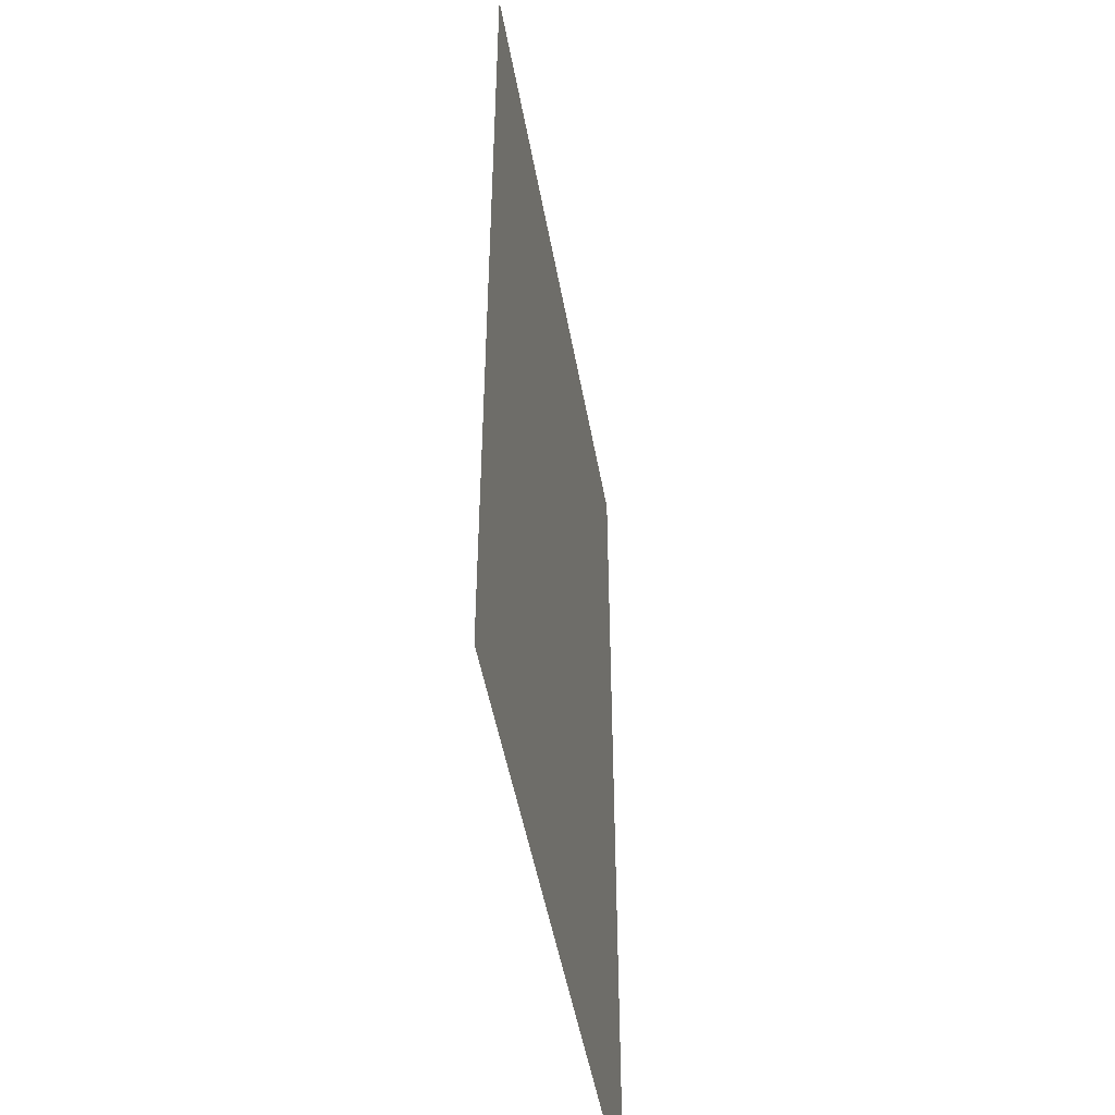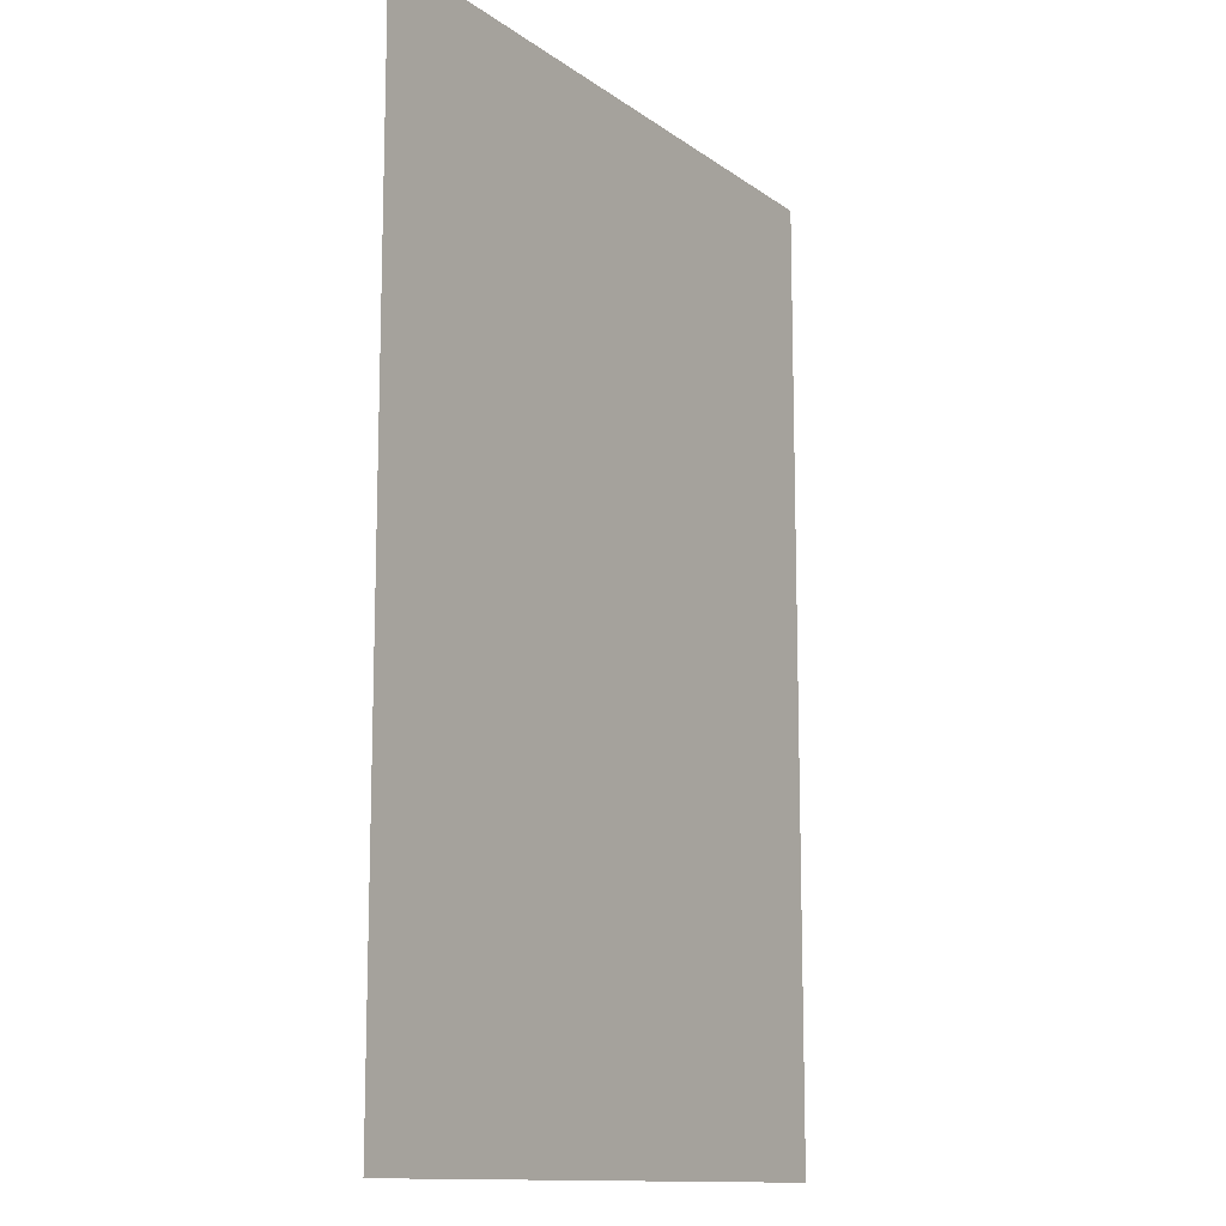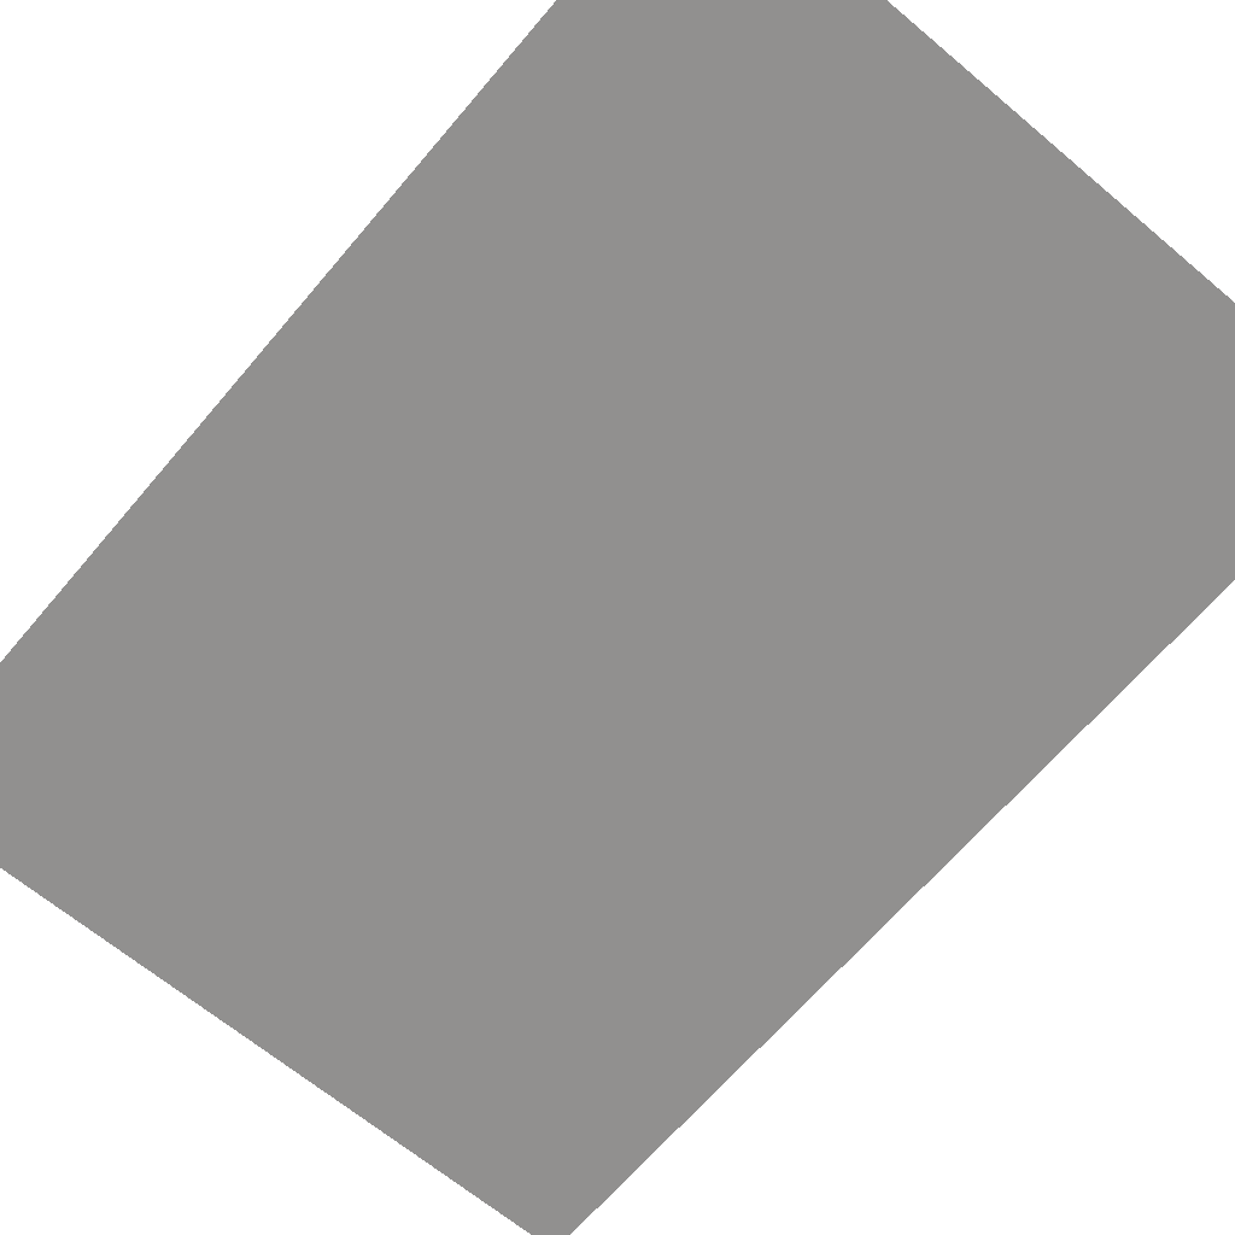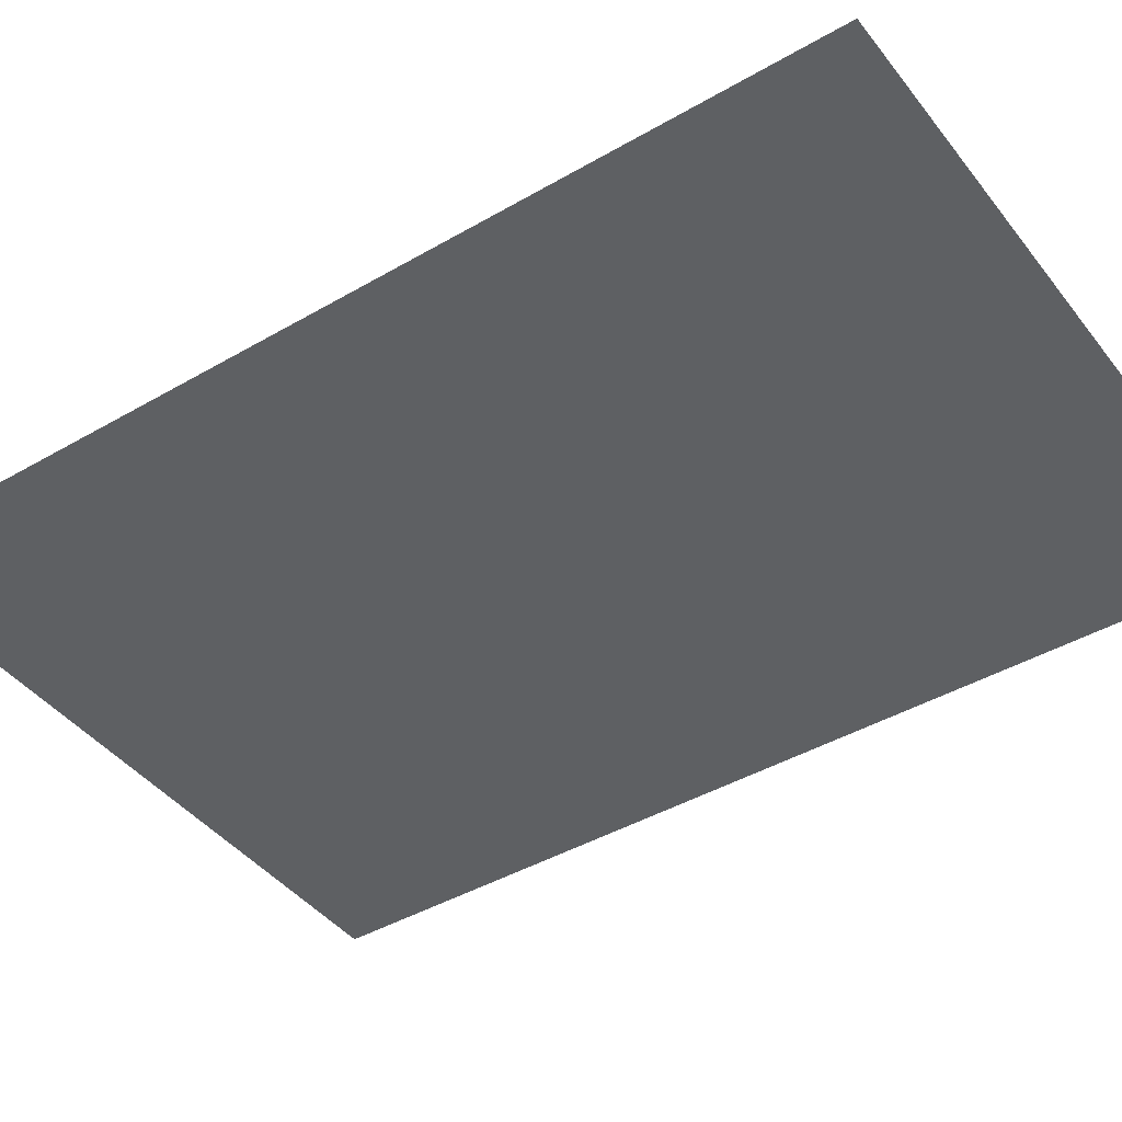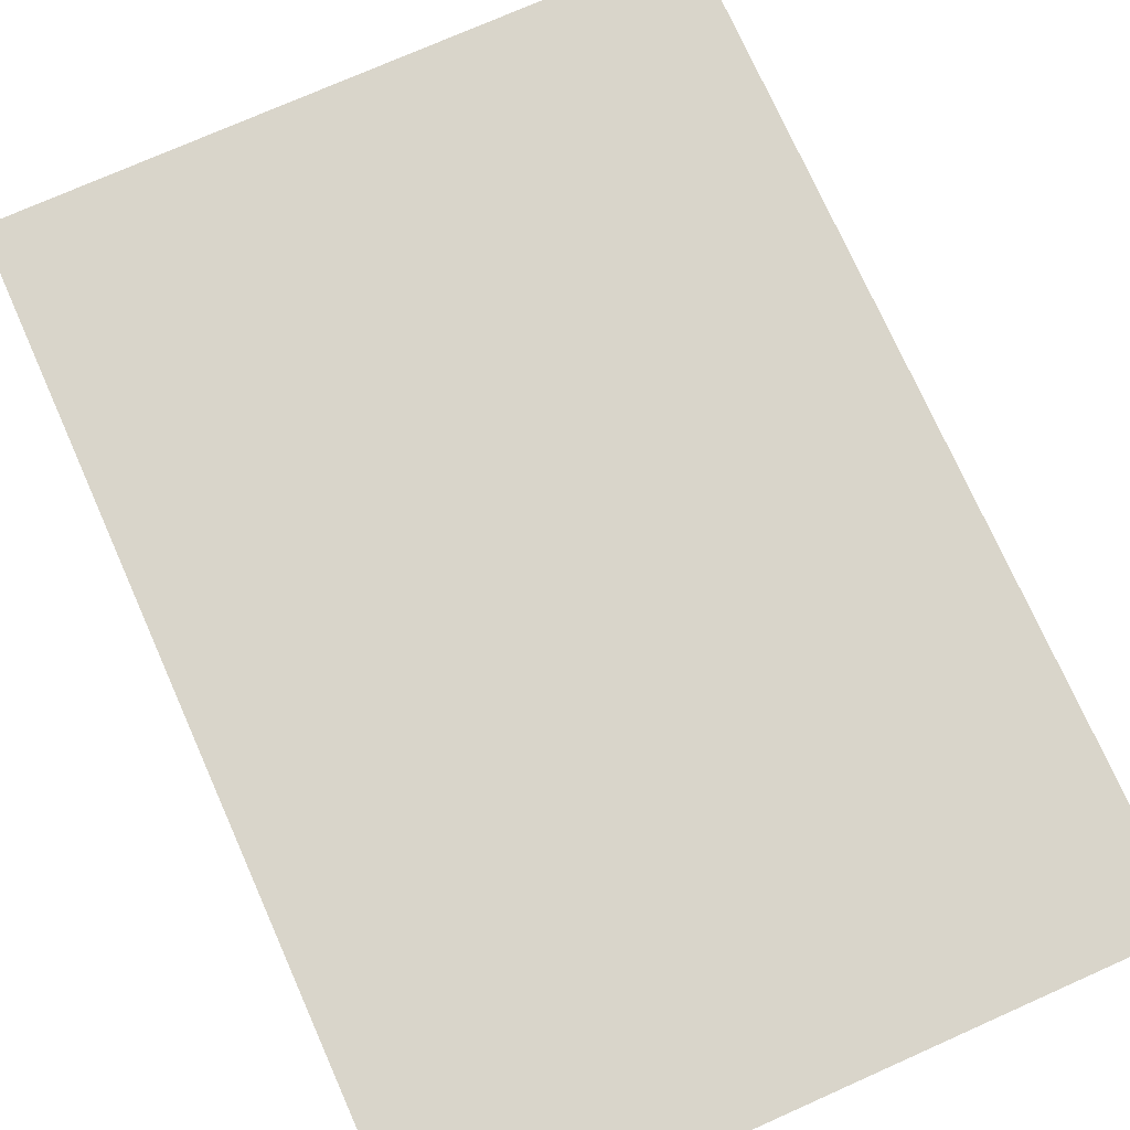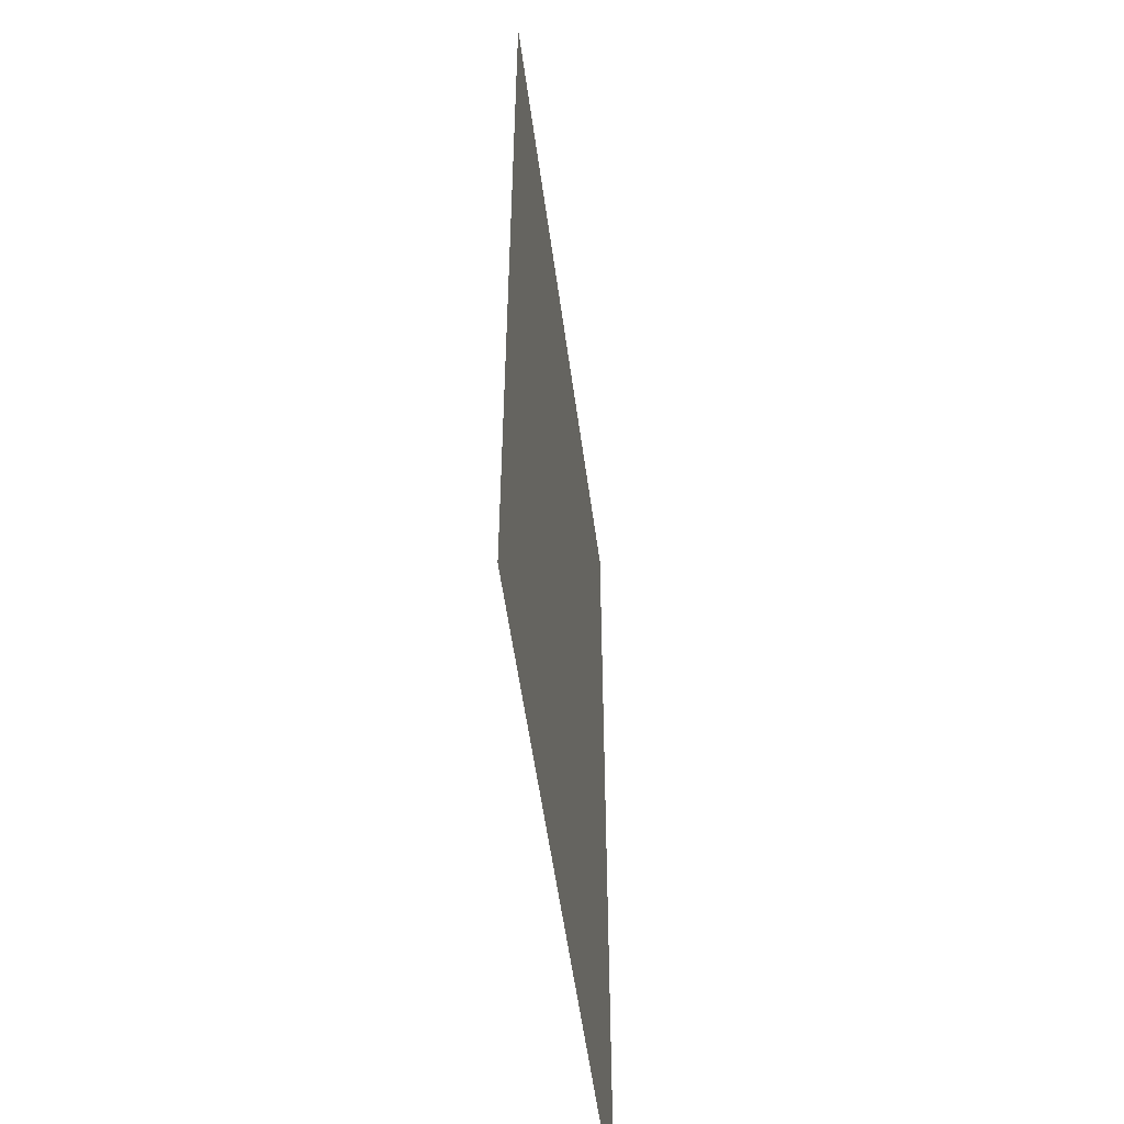
<metadata>
{"format":"obj","ext":"obj","renderer":"f3d","projection":"perspective","resolution":1024,"background":"white","views":[{"elev":-49.4,"azim":-79.9,"up":"+Y"},{"elev":-12.6,"azim":-57.7,"up":"+Y"},{"elev":-65.7,"azim":-40.2,"up":"+Z"},{"elev":-42.7,"azim":124.7,"up":"+Z"},{"elev":74.4,"azim":-24.0,"up":"+Z"},{"elev":-55.2,"azim":-82.3,"up":"+Y"}]}
</metadata>
<code>
v -1.92 -2.88 0
v -2.88 -2.88 0
v -2.88 -1.92 0
v -1.92 -1.92 0
v -3.84 -2.88 0
v -3.84 -1.92 0
v -4.8 -2.88 0
v -4.8 -1.92 0
v -5.76 -2.88 0
v -5.76 -1.92 0
v -6.72 -2.88 0
v -6.72 -1.92 0
v -1.92 -3.84 0
v -2.88 -3.84 0
v -3.84 -3.84 0
v -4.8 -3.84 0
v -5.76 -3.84 0
v -6.72 -3.84 0
v -1.92 -4.8 0
v -2.88 -4.8 0
v -3.84 -4.8 0
v -4.8 -4.8 0
v -5.76 -4.8 0
v -6.72 -4.8 0
v -1.92 -5.76 0
v -2.88 -5.76 0
v -3.84 -5.76 0
v -4.8 -5.76 0
v -5.76 -5.76 0
v -6.72 -5.76 0
v -1.92 -6.72 0
v -2.88 -6.72 0
v -3.84 -6.72 0
v -4.8 -6.72 0
v -5.76 -6.72 0
v -6.72 -6.72 0
v -1.92 -7.68 0
v -2.88 -7.68 0
v -3.84 -7.68 0
v -4.8 -7.68 0
v -5.76 -7.68 0
v -6.72 -7.68 0
v -1.92 -8.64 0
v -2.88 -8.64 0
v -3.84 -8.64 0
v -4.8 -8.64 0
v -5.76 -8.64 0
v -6.72 -8.64 0
v -1.92 -9.6 0
v -2.88 -9.6 0
v -3.84 -9.6 0
v -4.8 -9.6 0
v -5.76 -9.6 0
v -6.72 -9.6 0
v -1.92 -10.56 0
v -2.88 -10.56 0
v -3.84 -10.56 0
v -4.8 -10.56 0
v -5.76 -10.56 0
v -6.72 -10.56 0
v -0.96 -1.92 0
v -1.92 -0.96 0
v -0.96 -0.96 0
v -2.88 -0.96 0
v -3.84 -0.96 0
v -4.8 -0.96 0
v -5.76 -0.96 0
v -6.72 -0.96 0
v -7.68 -1.92 0
v -7.68 -0.96 0
v -0.96 -2.88 0
v -7.68 -2.88 0
v -0.96 -3.84 0
v -7.68 -3.84 0
v -0.96 -4.8 0
v -7.68 -4.8 0
v -0.96 -5.76 0
v -7.68 -5.76 0
v -0.96 -6.72 0
v -7.68 -6.72 0
v -0.96 -7.68 0
v -7.68 -7.68 0
v -0.96 -8.64 0
v -7.68 -8.64 0
v -0.96 -9.6 0
v -7.68 -9.6 0
v -0.96 -10.56 0
v -7.68 -10.56 0
g mesh_[00]_[03]
f 1 2 3 4
f 2 5 6 3
f 5 7 8 6
f 7 9 10 8
f 9 11 12 10
f 13 14 2 1
f 14 15 5 2
f 15 16 7 5
f 16 17 9 7
f 17 18 11 9
f 19 20 14 13
f 20 21 15 14
f 21 22 16 15
f 22 23 17 16
f 23 24 18 17
f 25 26 20 19
f 26 27 21 20
f 27 28 22 21
f 28 29 23 22
f 29 30 24 23
f 31 32 26 25
f 32 33 27 26
f 33 34 28 27
f 34 35 29 28
f 35 36 30 29
f 37 38 32 31
f 38 39 33 32
f 39 40 34 33
f 40 41 35 34
f 41 42 36 35
f 43 44 38 37
f 44 45 39 38
f 45 46 40 39
f 46 47 41 40
f 47 48 42 41
f 49 50 44 43
f 50 51 45 44
f 51 52 46 45
f 52 53 47 46
f 53 54 48 47
f 55 56 50 49
f 56 57 51 50
f 57 58 52 51
f 58 59 53 52
f 59 60 54 53
g mesh_[01]_[04]
f 7 9 10 8
f 16 17 9 7
f 22 23 17 16
g mesh_[02]_[02]
f 61 4 62 63
f 4 3 64 62
f 3 6 65 64
f 6 8 66 65
f 8 10 67 66
f 10 12 68 67
f 12 69 70 68
f 71 1 4 61
f 11 72 69 12
f 73 13 1 71
f 18 74 72 11
f 75 19 13 73
f 24 76 74 18
f 77 25 19 75
f 30 78 76 24
f 79 31 25 77
f 36 80 78 30
f 81 37 31 79
f 42 82 80 36
f 83 43 37 81
f 48 84 82 42
f 85 49 43 83
f 54 86 84 48
f 87 55 49 85
f 55 56 50 49
f 56 57 51 50
f 57 58 52 51
f 58 59 53 52
f 59 60 54 53
f 60 88 86 54
g mesh_[02]_[03]
f 1 2 3 4
f 2 5 6 3
f 5 7 8 6
f 7 9 10 8
f 9 11 12 10
f 15 16 7 5
f 16 17 9 7
f 17 18 11 9
f 21 22 16 15
f 22 23 17 16
f 23 24 18 17
g mesh_[03]_[00]
f 1 2 3 4
g mesh_[05]_[06]
f 61 4 62 63
f 4 3 64 62
f 3 6 65 64
f 6 8 66 65
f 8 10 67 66
f 10 12 68 67
f 12 69 70 68
f 71 1 4 61
f 2 5 6 3
f 5 7 8 6
f 7 9 10 8
f 9 11 12 10
f 11 72 69 12
f 73 13 1 71
f 15 16 7 5
f 17 18 11 9
f 18 74 72 11
f 75 19 13 73
f 21 22 16 15
f 23 24 18 17
f 24 76 74 18
f 77 25 19 75
f 30 78 76 24
f 79 31 25 77
f 36 80 78 30
f 81 37 31 79
f 42 82 80 36
f 83 43 37 81
f 48 84 82 42
f 85 49 43 83
f 54 86 84 48
f 87 55 49 85
f 55 56 50 49
f 56 57 51 50
f 57 58 52 51
f 58 59 53 52
f 59 60 54 53
f 60 88 86 54

</code>
